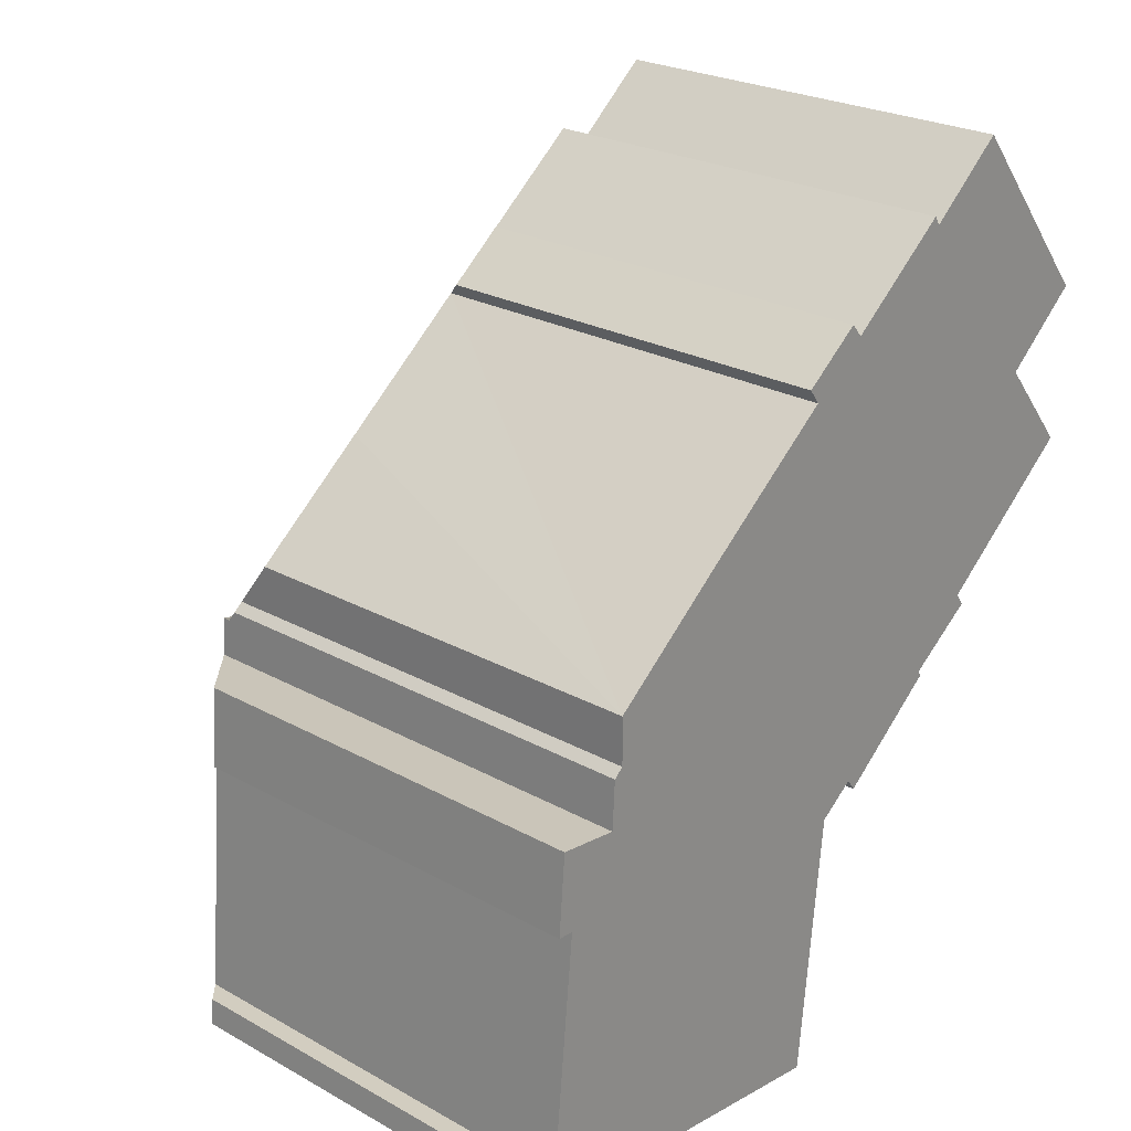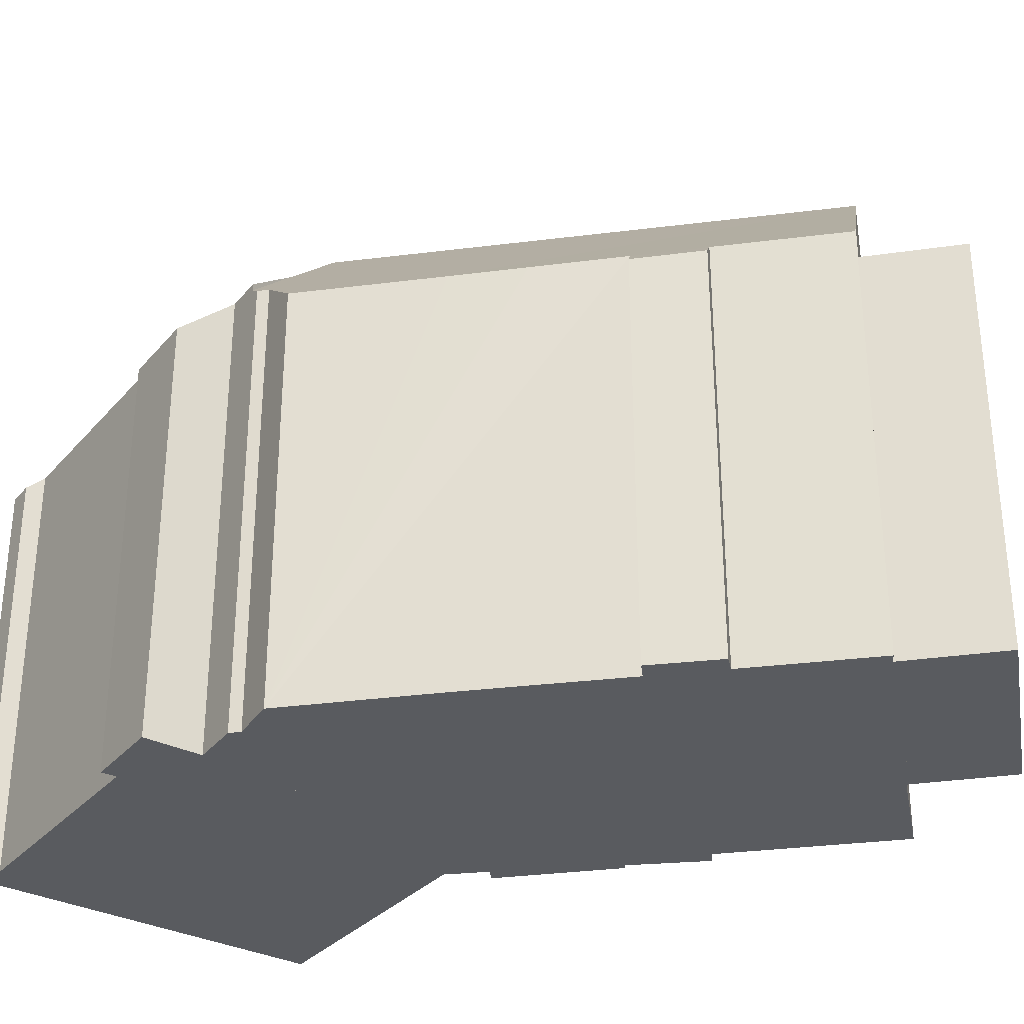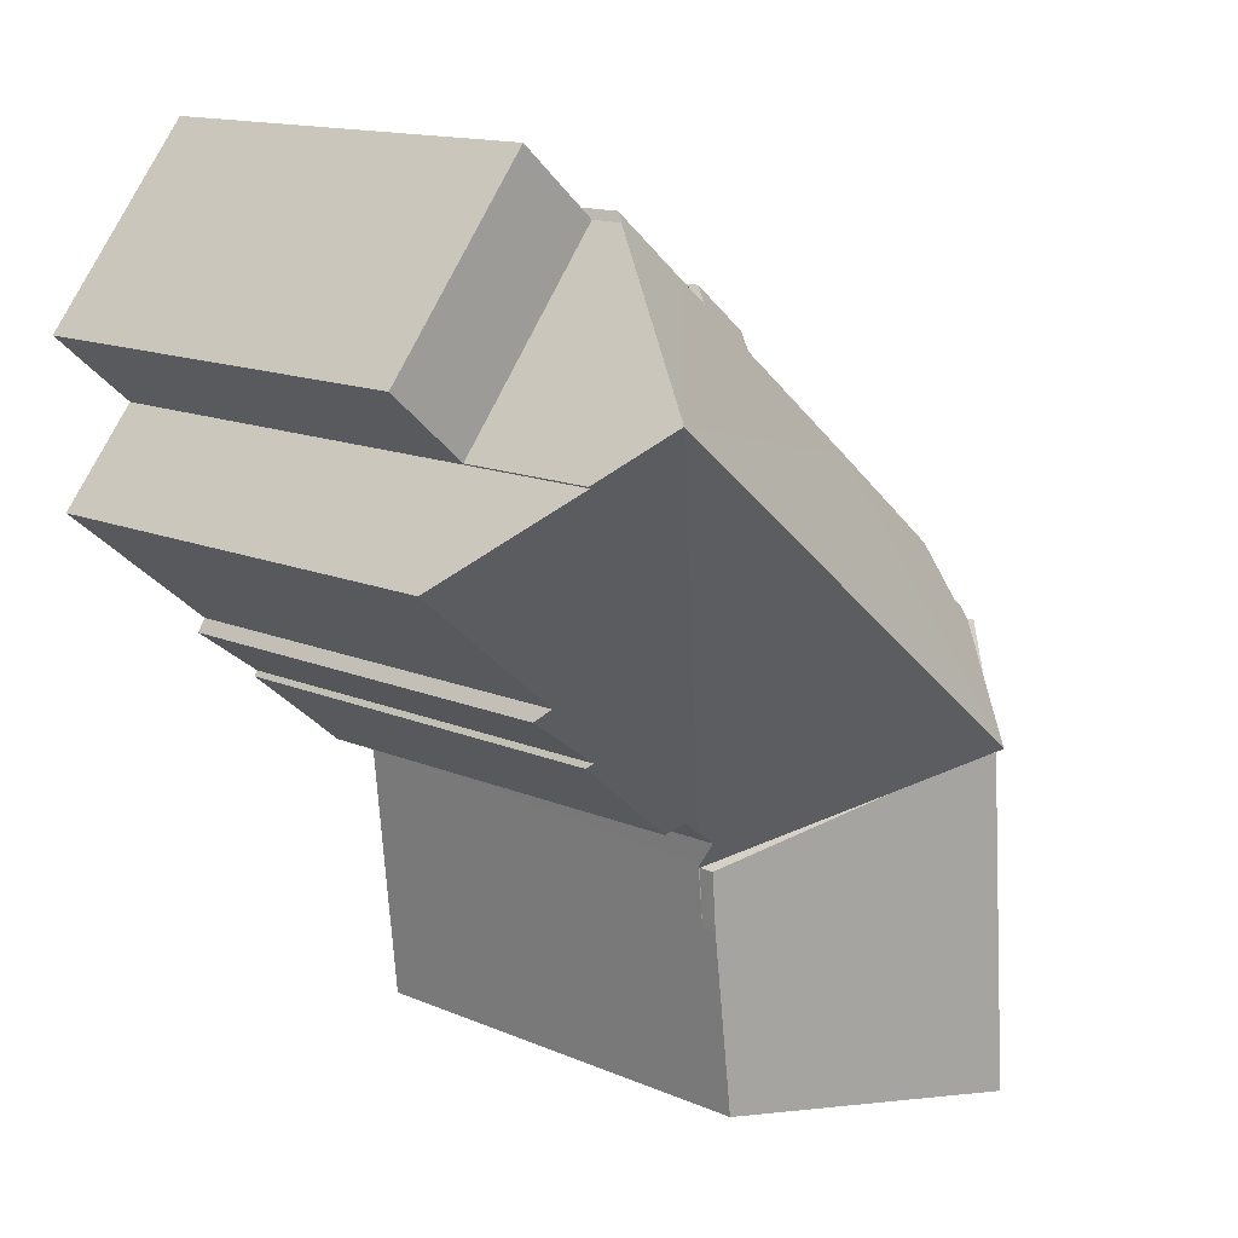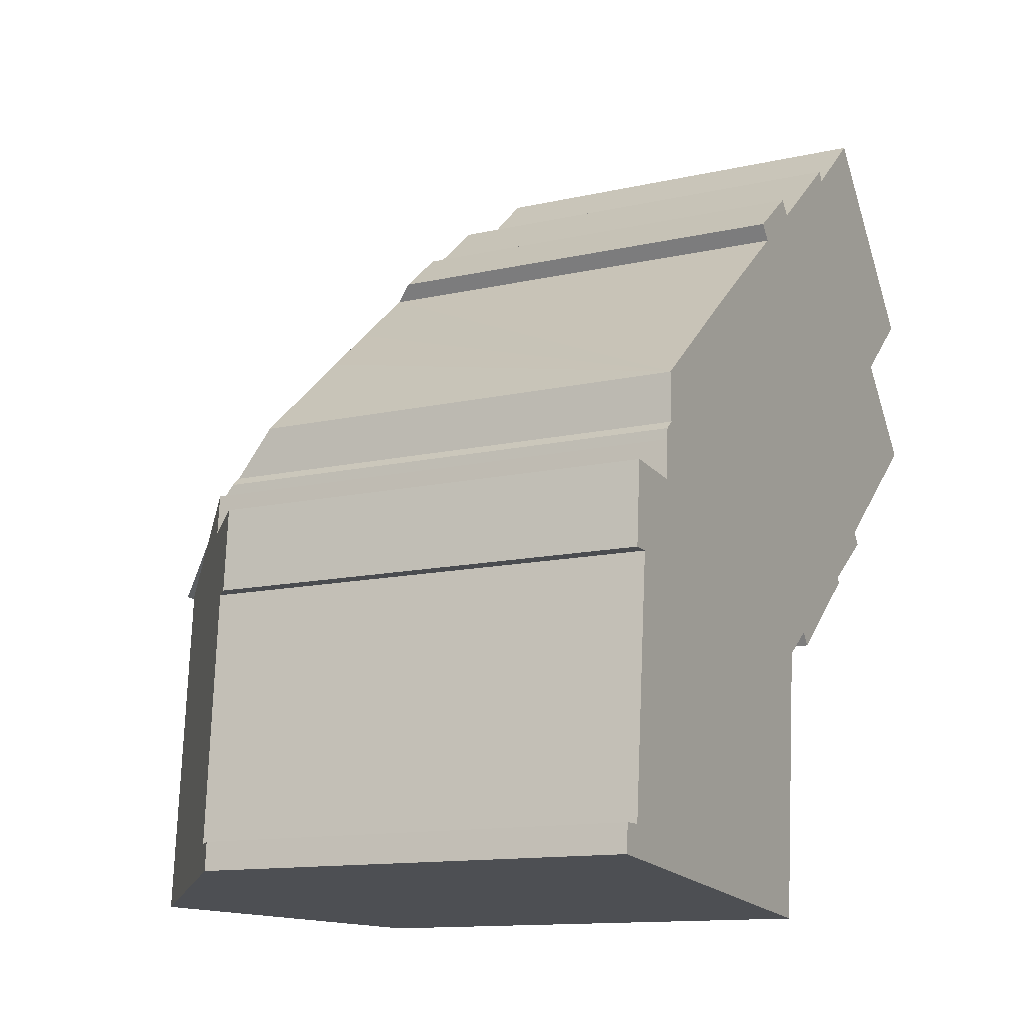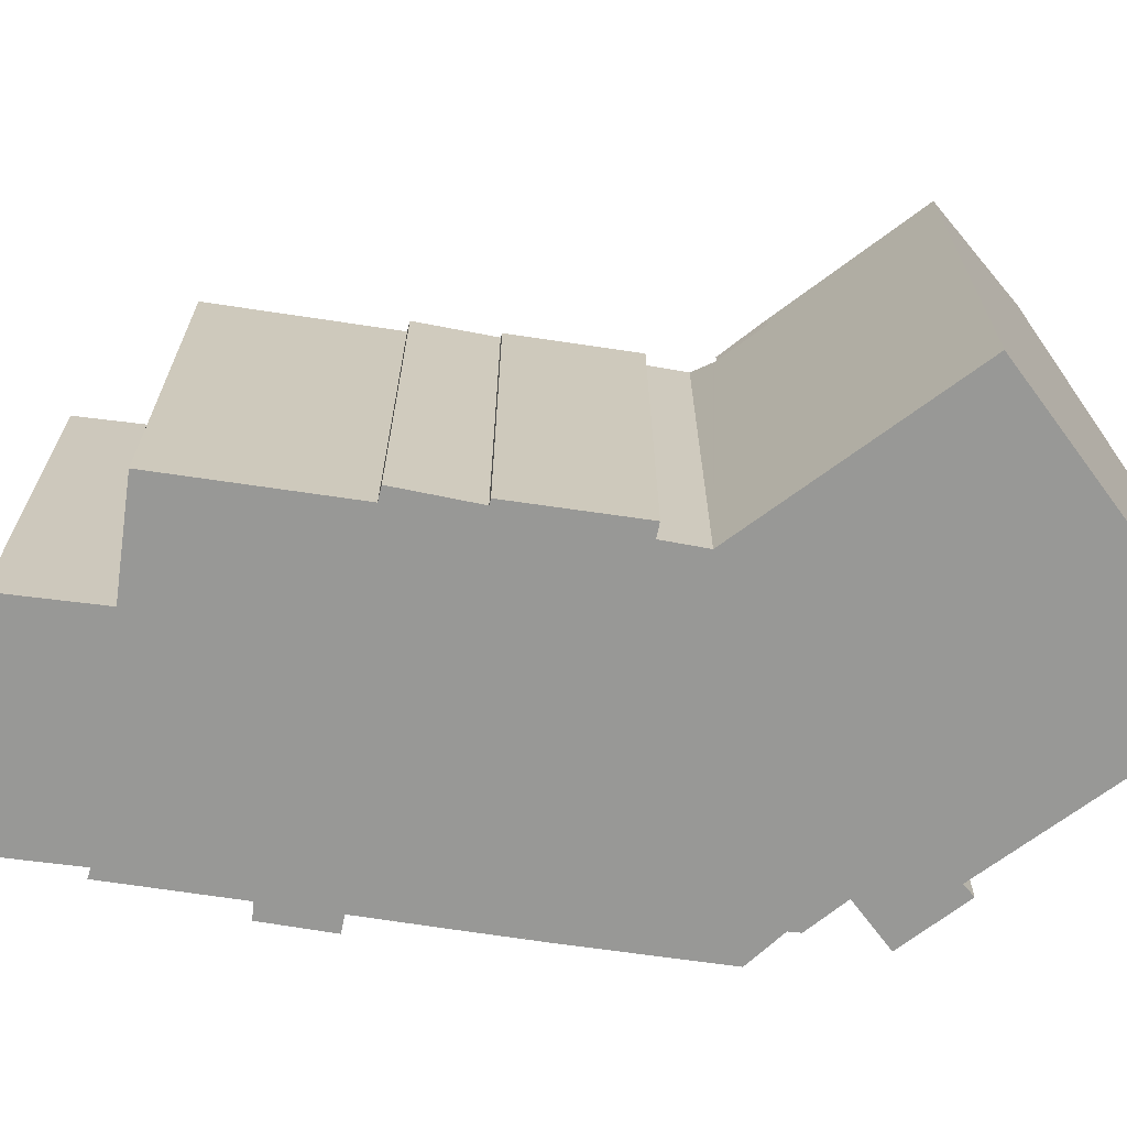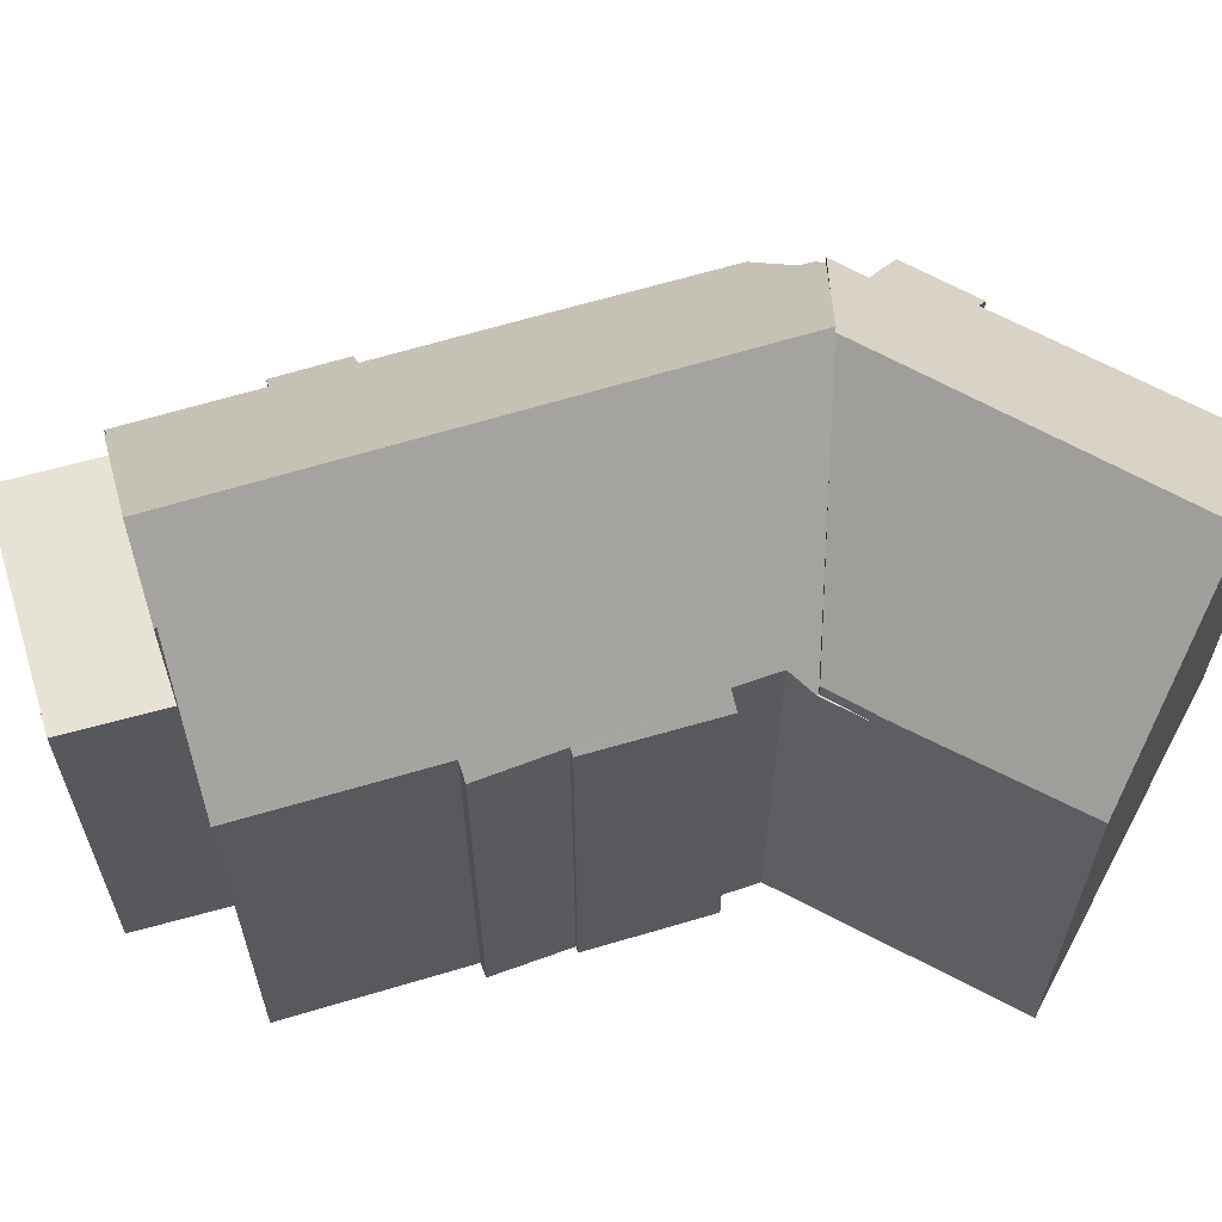
<metadata>
{"format":"obj","ext":"obj","renderer":"f3d","projection":"perspective","resolution":1024,"background":"white","views":[{"elev":24.4,"azim":-47.6,"up":"+Z"},{"elev":-32.6,"azim":-29.1,"up":"+Y"},{"elev":14.1,"azim":133.2,"up":"+Z"},{"elev":-12.7,"azim":-62.0,"up":"+Z"},{"elev":-68.4,"azim":132.3,"up":"+Y"},{"elev":63.7,"azim":123.8,"up":"+Y"}]}
</metadata>
<code>
v  9.217 18.24 9.03
v  6.311 20.25 -0.636
v  7.123 20.25 10.33
v  13.03 14.57 6.661
v  12.3 14.7 -1.24
v  12.89 14.57 4.758
v  1.159 14.68 11.69
v  1.468 15.14 8.974
v  0.946 14.66 8.996
v  0.077 14.41 0.9
v  0.179 14.57 -0.018
v  0 14.4 8.821e-16
v  0.247 14.57 0.9
v  0.715 15 0.901
v  3.142 16.51 11.49
v  5.029 18.24 11.63
v  3.21 16.49 12.76
v  1.468 -5.495e-16 8.974
v  0.715 -5.517e-17 0.901
v  1.159 -7.155e-16 11.69
v  0.946 -5.508e-16 8.996
v  3.142 -7.034e-16 11.49
v  3.21 -7.814e-16 12.76
v  0.077 -5.511e-17 0.9
v  0 0 0
v  12.3 7.593e-17 -1.24
v  0.179 1.102e-18 -0.018
v  6.311 3.894e-17 -0.636
v  0.247 -5.511e-17 0.9
v  13.03 -4.079e-16 6.661
v  9.217 -5.529e-16 9.03
v  5.029 -7.123e-16 11.63
v  7.123 -6.326e-16 10.33
v  12.89 -2.913e-16 4.758
v  13.08 14.06 6.701
v  13.03 14.06 6.661
v  13.09 14.11 6.766
v  13.17 14.69 7.588
v  7.123 20.53 10.33
v  13.77 14.66 8.048
v  21.04 20.53 21.59
v  14.35 14.64 8.485
v  17.88 14.41 11
v  17.99 14.21 10.83
v  19.83 14.76 13.03
v  20.11 14.29 12.62
v  22.28 18.53 19.95
v  24.71 14.83 17.03
v  22.34 18.54 20
v  14.64 14.16 8.08
v  12.89 14.06 4.758
v  13.44 14.21 23.78
v  11.91 14.76 21.81
v  11.55 14.16 22.3
v  3.229 15.99 13.11
v  3.21 16.24 12.76
v  3.536 15.97 13.39
v  3.517 14.75 14.97
v  7.469 14.71 18.24
v  9.444 14.73 19.84
v  13.83 14.78 23.34
v  14.78 14.79 24.11
v  17.47 15.13 25.84
v  17.29 14.79 26.15
v  17.53 15.13 25.89
v  13.83 -1.429e-15 23.34
v  17.29 -1.601e-15 26.15
v  14.78 -1.476e-15 24.11
v  17.47 -1.582e-15 25.84
v  17.53 -1.585e-15 25.89
v  3.229 -8.028e-16 13.11
v  3.536 -8.197e-16 13.39
v  3.517 -9.17e-16 14.97
v  11.91 -1.335e-15 21.81
v  7.469 -1.117e-15 18.24
v  9.444 -1.215e-15 19.84
v  13.44 -1.456e-15 23.78
v  11.55 -1.366e-15 22.3
v  22.34 -1.225e-15 20
v  21.04 -1.322e-15 21.59
v  22.28 -1.222e-15 19.95
v  24.71 -1.043e-15 17.03
v  19.83 -7.98e-16 13.03
v  20.11 -7.73e-16 12.62
v  17.88 -6.737e-16 11
v  17.99 -6.633e-16 10.83
v  14.64 -4.948e-16 8.08
v  14.35 -5.196e-16 8.485
v  13.17 -4.646e-16 7.588
v  13.77 -4.928e-16 8.048
v  13.09 -4.143e-16 6.766
v  13.08 -4.103e-16 6.701
v  21.04 14.06 21.59
v  24.87 14.06 22.18
v  22.34 14.06 20
v  20.07 14.06 28.05
v  17.53 14.06 25.89
v  20.07 -1.718e-15 28.05
v  24.87 -1.358e-15 22.18
g defaultobject
f 1 2 3
f 2 1 4
f 2 4 5
f 5 4 6
f 7 8 9
f 10 11 12
f 11 10 2
f 2 10 13
f 2 13 14
f 2 14 3
f 3 14 8
f 3 8 7
f 3 7 15
f 3 15 16
f 16 15 17
f 14 18 8
f 18 14 19
f 9 20 7
f 20 9 21
f 22 17 15
f 17 22 23
f 12 24 10
f 24 12 25
f 18 9 8
f 9 18 21
f 5 11 2
f 11 5 26
f 11 26 12
f 12 26 27
f 12 27 25
f 27 26 28
f 7 22 15
f 22 7 20
f 13 19 14
f 19 13 10
f 19 10 29
f 29 10 24
f 16 1 3
f 1 16 17
f 1 17 23
f 1 23 4
f 4 23 30
f 30 23 31
f 31 23 32
f 31 32 33
f 30 6 4
f 6 30 34
f 6 26 5
f 26 6 34
f 27 24 25
f 24 27 28
f 24 28 29
f 29 28 19
f 19 28 18
f 18 28 26
f 18 26 34
f 18 34 20
f 20 34 22
f 22 34 30
f 22 30 23
f 23 30 31
f 23 31 33
f 23 33 32
f 20 21 18
f 1 35 36
f 35 1 37
f 37 1 38
f 38 1 39
f 38 39 40
f 40 39 41
f 40 41 42
f 42 41 43
f 42 43 44
f 43 41 45
f 43 45 46
f 45 41 47
f 45 47 48
f 47 41 49
f 44 50 42
f 35 51 36
f 52 53 54
f 55 16 56
f 16 55 57
f 16 57 58
f 16 58 59
f 16 59 39
f 39 59 41
f 41 59 60
f 41 60 53
f 41 53 61
f 61 53 52
f 41 61 62
f 41 62 63
f 63 62 64
f 41 63 65
f 66 62 61
f 62 66 64
f 64 66 67
f 67 66 68
f 69 65 63
f 65 69 70
f 71 57 55
f 57 71 72
f 73 59 58
f 59 73 60
f 60 73 53
f 53 73 74
f 74 73 75
f 74 75 76
f 54 77 52
f 77 54 78
f 64 69 63
f 69 64 67
f 65 49 41
f 49 65 79
f 79 65 70
f 79 70 80
f 81 48 47
f 48 81 82
f 83 46 45
f 46 83 84
f 85 44 43
f 44 85 86
f 52 66 61
f 66 52 77
f 79 47 49
f 47 79 81
f 82 45 48
f 45 82 83
f 46 85 43
f 85 46 84
f 86 50 44
f 50 86 87
f 88 40 42
f 40 88 38
f 38 88 89
f 89 88 90
f 50 88 42
f 88 50 87
f 1 16 39
f 16 1 36
f 16 36 30
f 16 30 56
f 56 30 23
f 23 30 31
f 23 31 33
f 23 33 32
f 74 54 53
f 54 74 78
f 89 37 38
f 37 89 35
f 35 89 51
f 51 89 34
f 34 89 91
f 34 91 92
f 34 36 51
f 36 34 30
f 23 55 56
f 55 23 71
f 72 58 57
f 58 72 73
f 23 72 71
f 72 23 32
f 92 30 34
f 77 78 74
f 72 75 73
f 75 72 32
f 75 32 33
f 75 33 76
f 76 33 31
f 76 31 74
f 74 31 30
f 74 30 77
f 77 30 66
f 66 30 68
f 68 30 91
f 91 30 92
f 68 91 89
f 68 89 90
f 68 90 88
f 68 88 67
f 67 88 87
f 67 87 85
f 85 87 86
f 67 85 69
f 69 85 70
f 85 80 70
f 80 85 83
f 80 83 81
f 81 83 82
f 79 80 81
f 84 83 85
f 93 94 95
f 94 93 96
f 96 93 97
f 70 96 97
f 96 70 98
f 98 94 96
f 94 98 99
f 99 95 94
f 95 99 79
f 93 70 97
f 70 93 95
f 70 95 80
f 80 95 79
f 70 99 98
f 99 70 80
f 99 80 79

</code>
